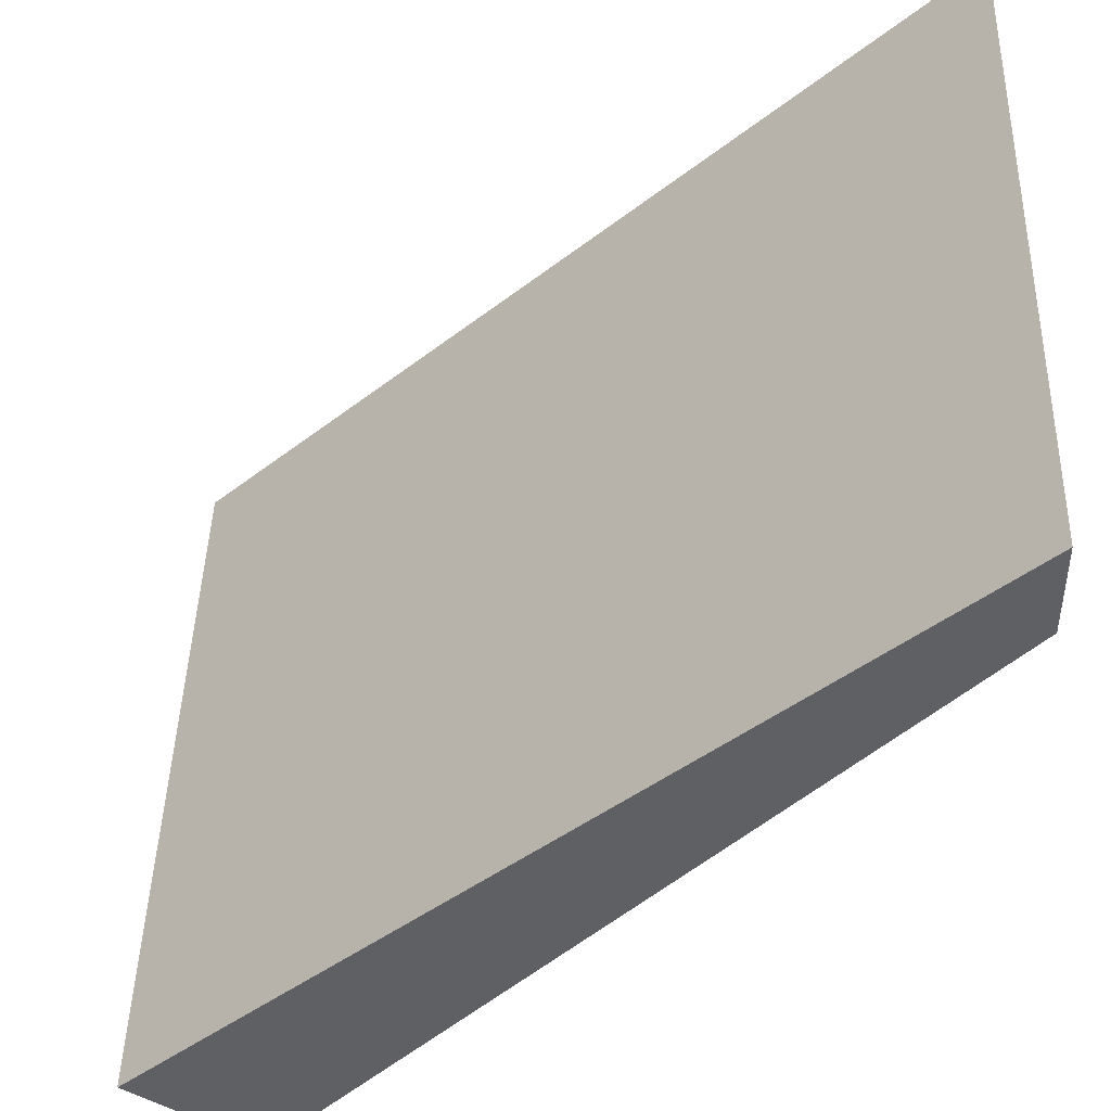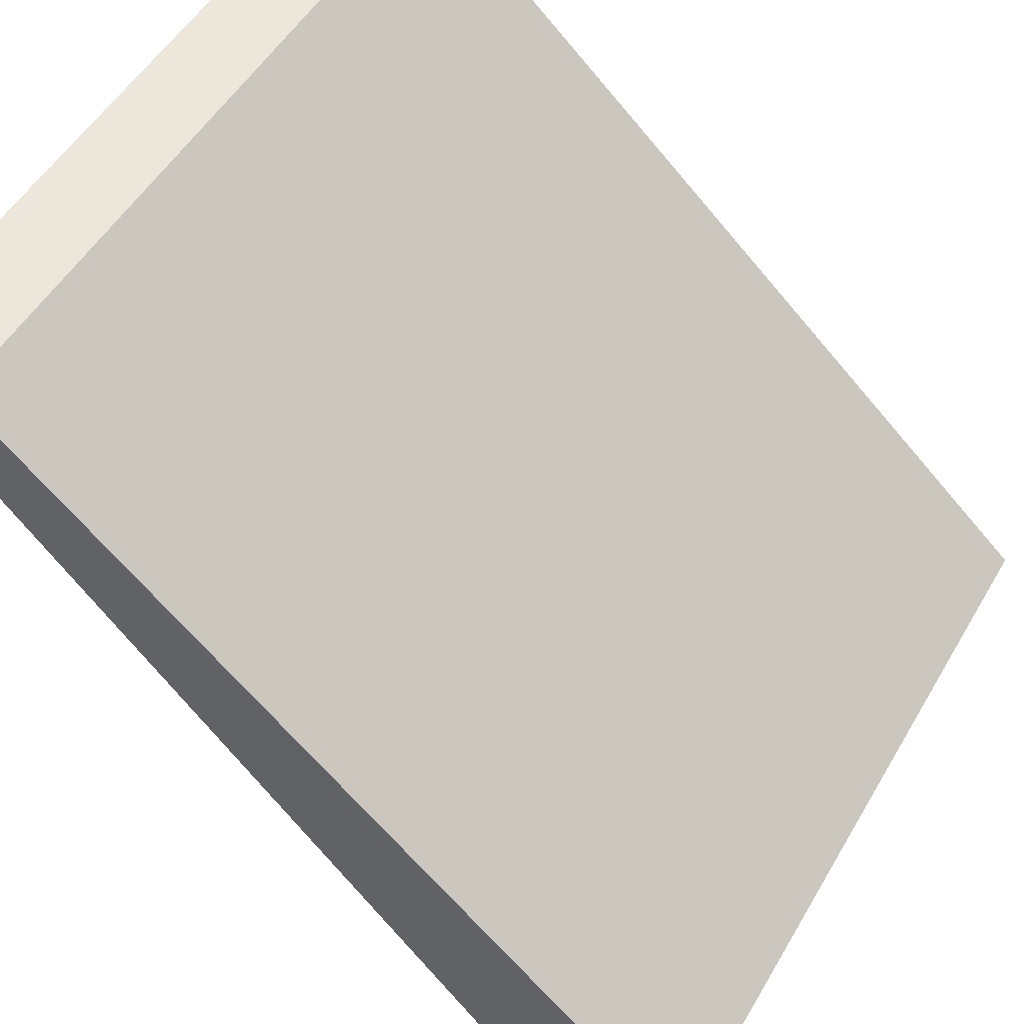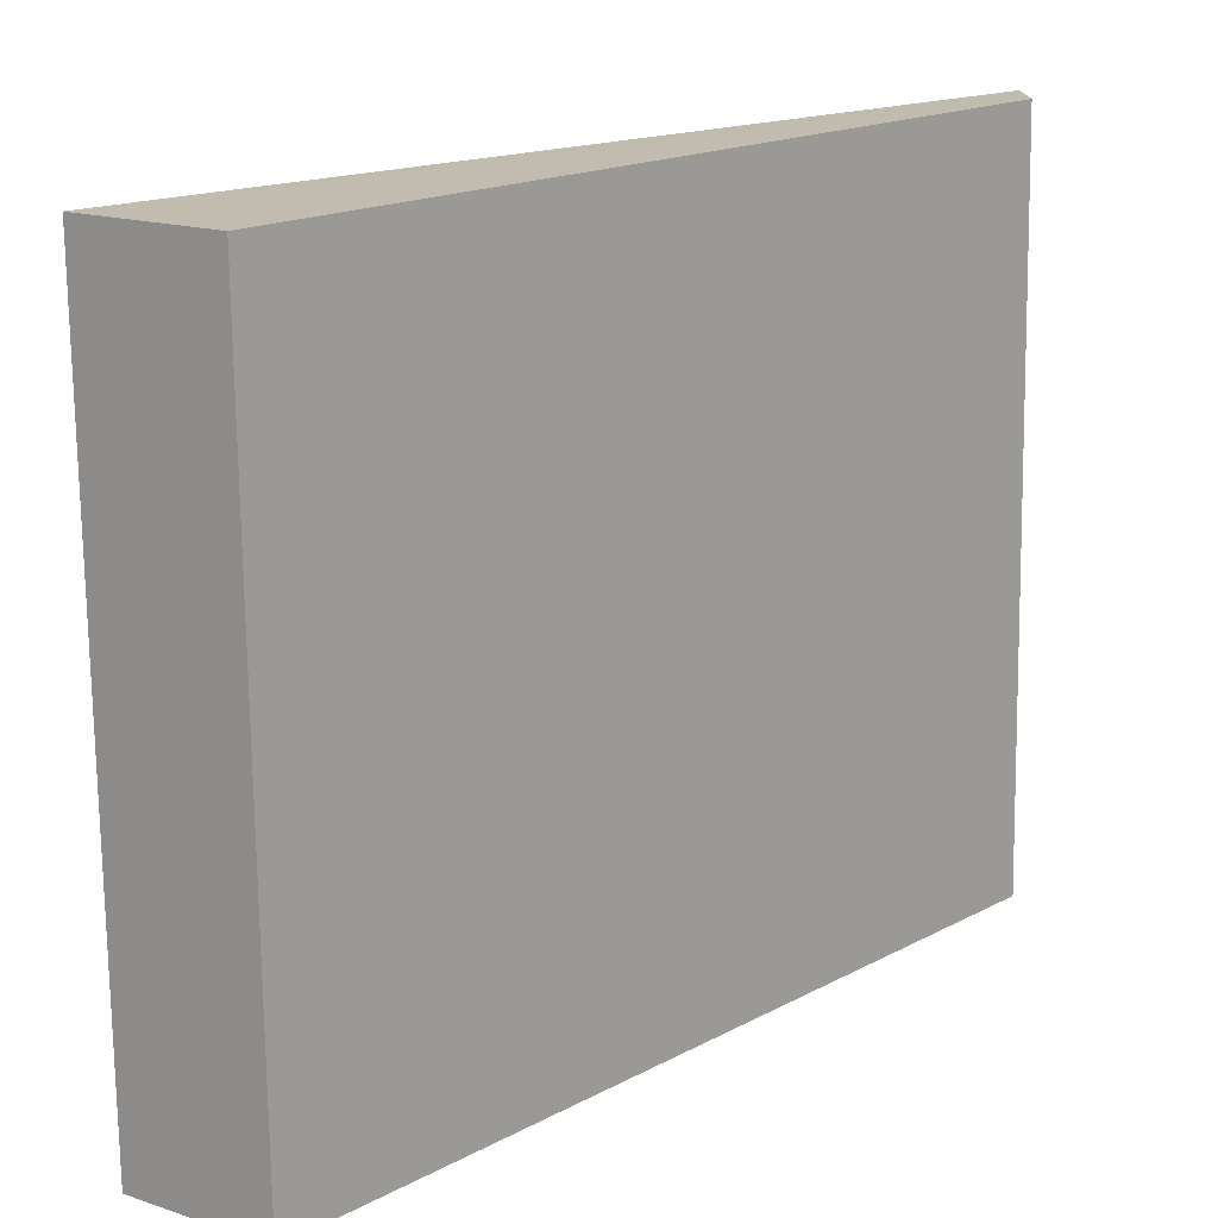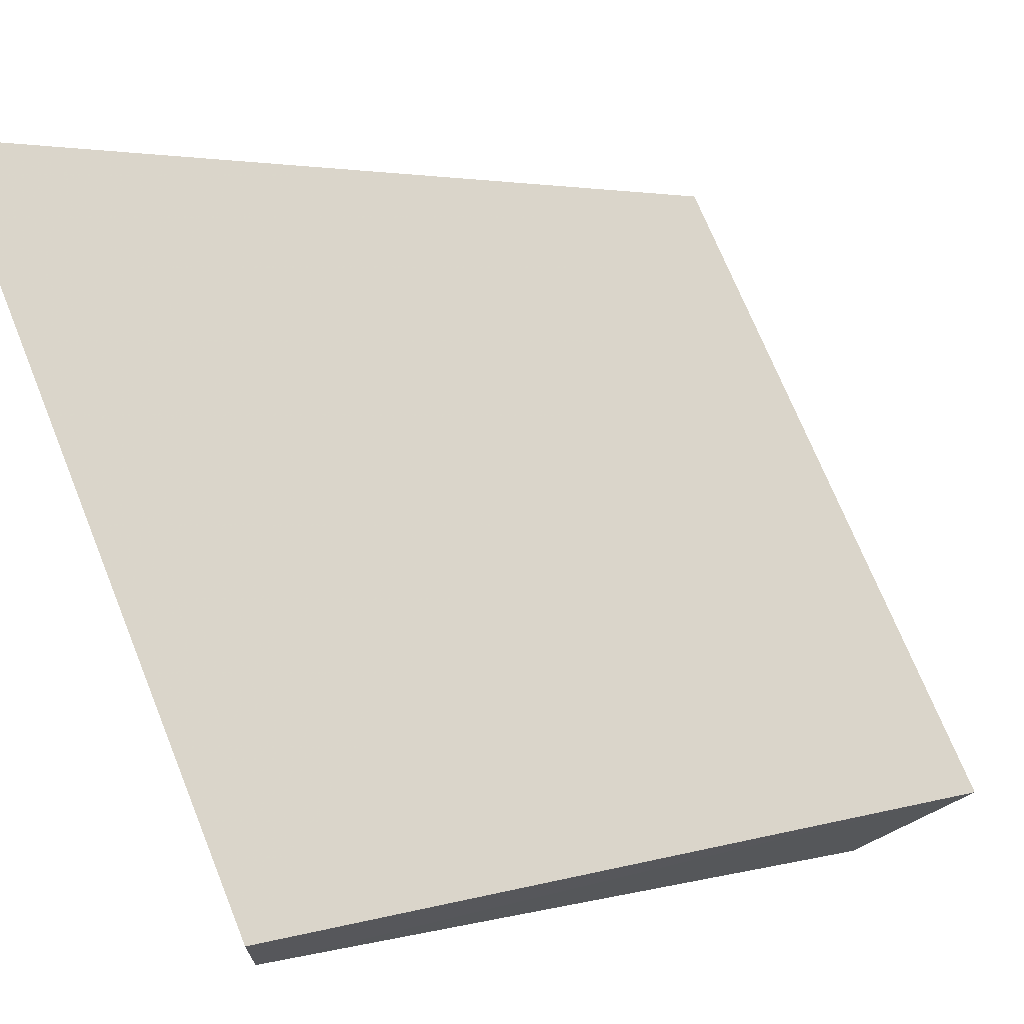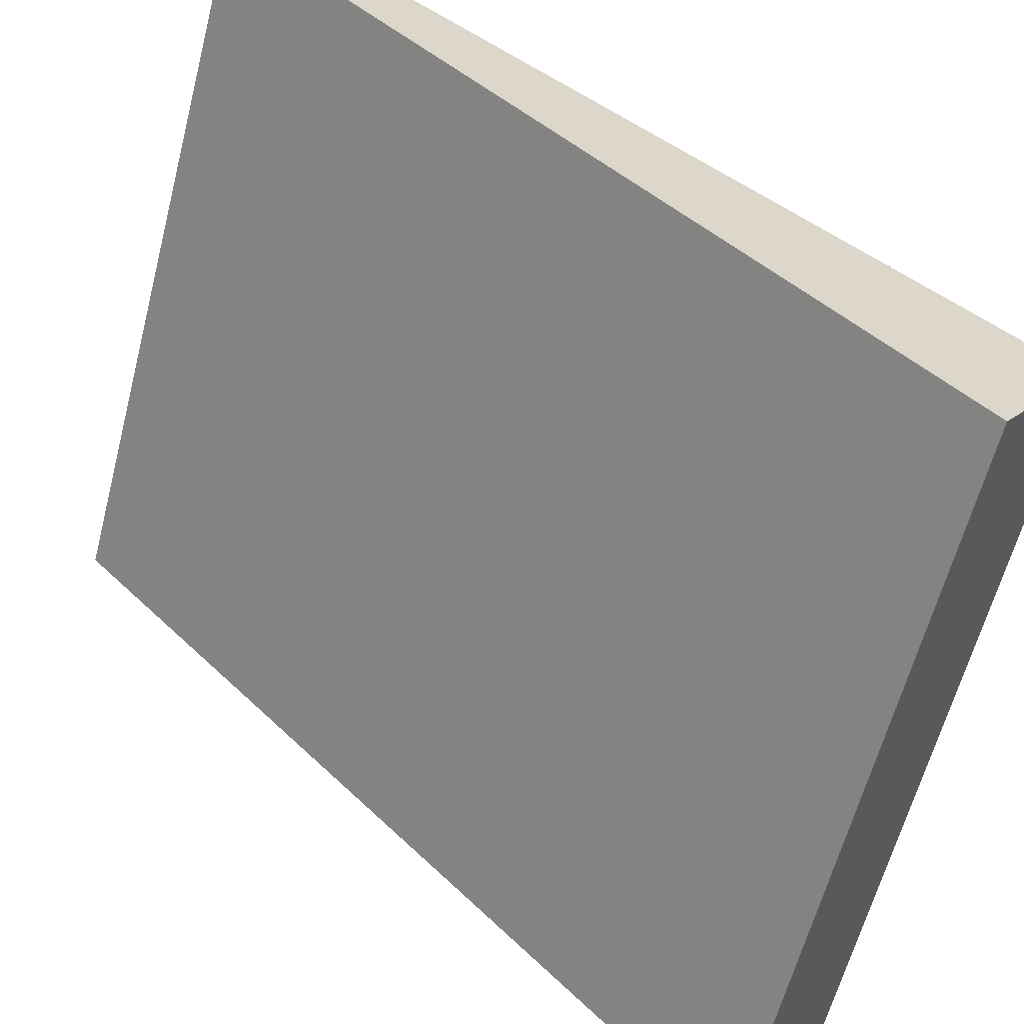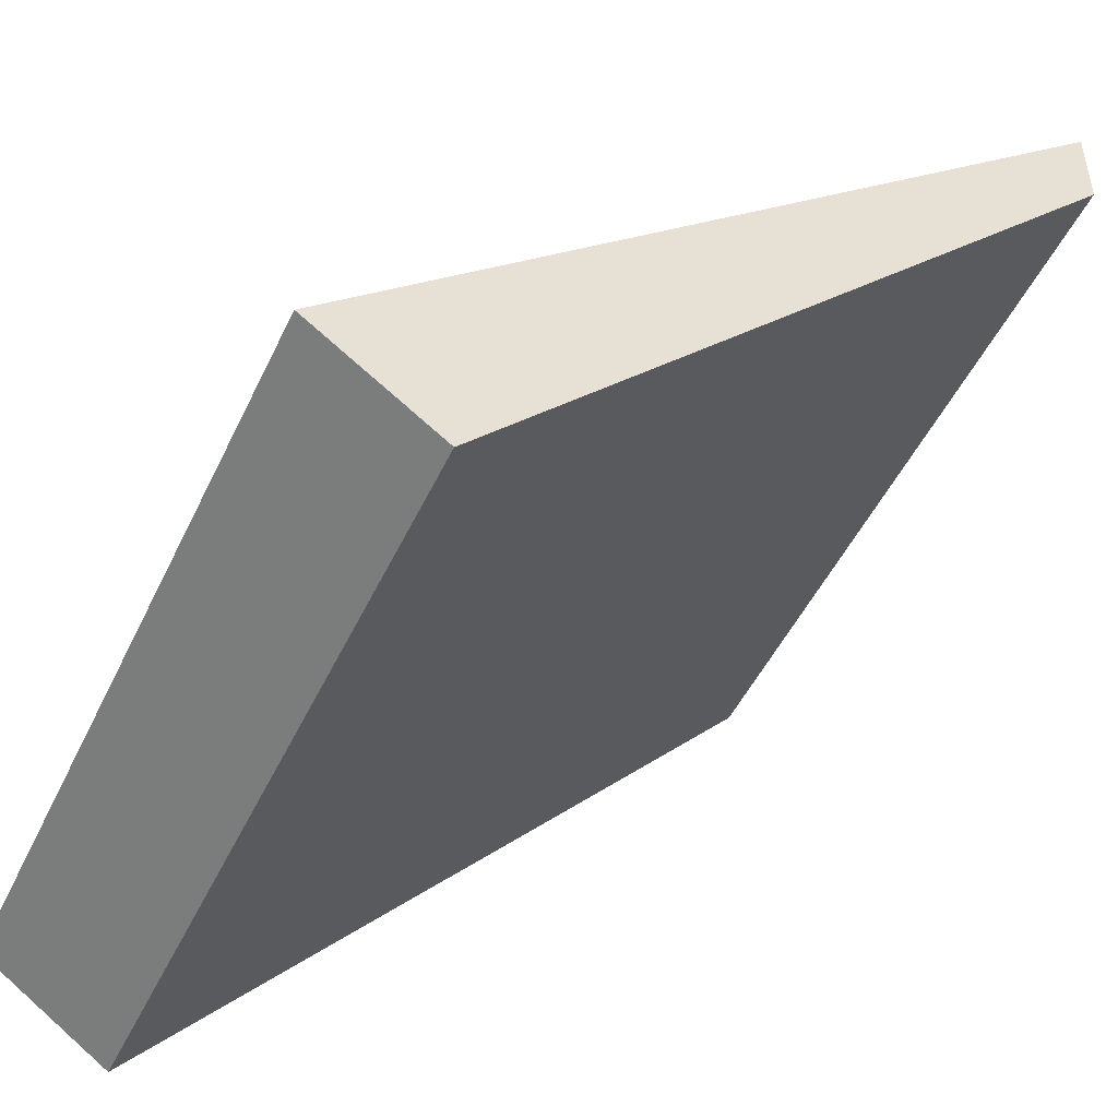
<metadata>
{"format":"obj","ext":"obj","renderer":"f3d","projection":"perspective","resolution":1024,"background":"white","views":[{"elev":44.6,"azim":91.6,"up":"+Z"},{"elev":51.2,"azim":119.4,"up":"+Y"},{"elev":-74.3,"azim":90.8,"up":"+Z"},{"elev":71.0,"azim":-111.9,"up":"+Z"},{"elev":-61.2,"azim":75.6,"up":"+Y"},{"elev":-48.4,"azim":65.5,"up":"+Z"}]}
</metadata>
<code>
o 1728
v 2223 1875 16.8
v 2223 1875 16.8
v 2223 1875 16.8
v 2223 1875 16.86
v 2223 1875 16.86
v 2223 1875 16.86
v 2223 1875 16.8
v 2223 1875 16.8
v 2223 1875 16.8
v 2223 1875 16.85
v 2223 1875 16.8
v 2223 1875 16.8
v 2223 1875 16.85
v 2223 1875 16.86
v 2223 1875 16.85
v 2223 1875 16.86
v 2223 1875 16.85
v 2223 1875 16.85
v 2223 1875 16.8
v 2223 1875 16.8
v 2223 1875 16.8
v 2223 1875 16.86
v 2223 1875 16.85
v 2223 1875 16.85
v 2223 1875 16.8
v 2223 1875 16.8
v 2223 1875 16.8
v 2223 1875 16.85
v 2223 1875 16.86
f 1 2 3
f 1 4 5
f 6 2 7
f 8 9 7
f 10 7 11
f 12 13 10
f 14 15 16
f 16 17 18
f 18 19 20
f 21 22 23
f 24 25 26
f 27 28 29

</code>
